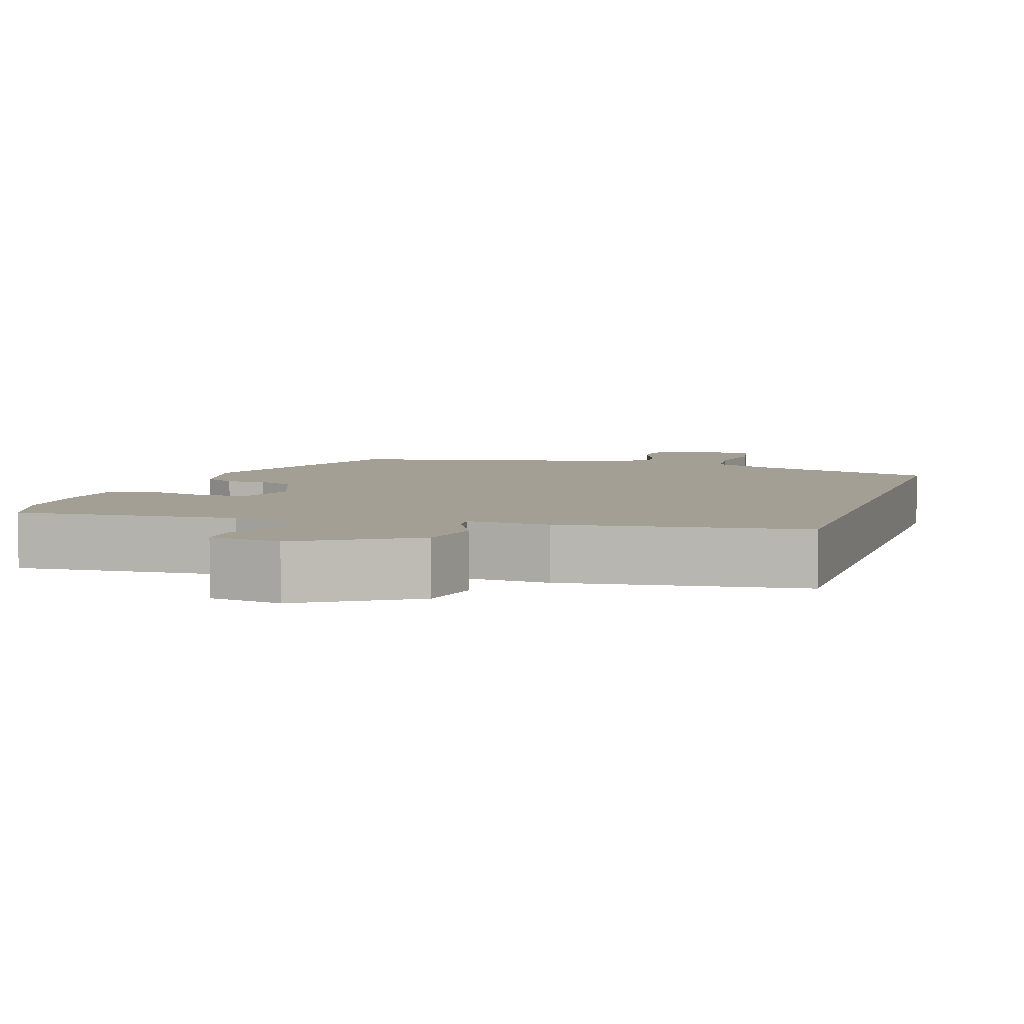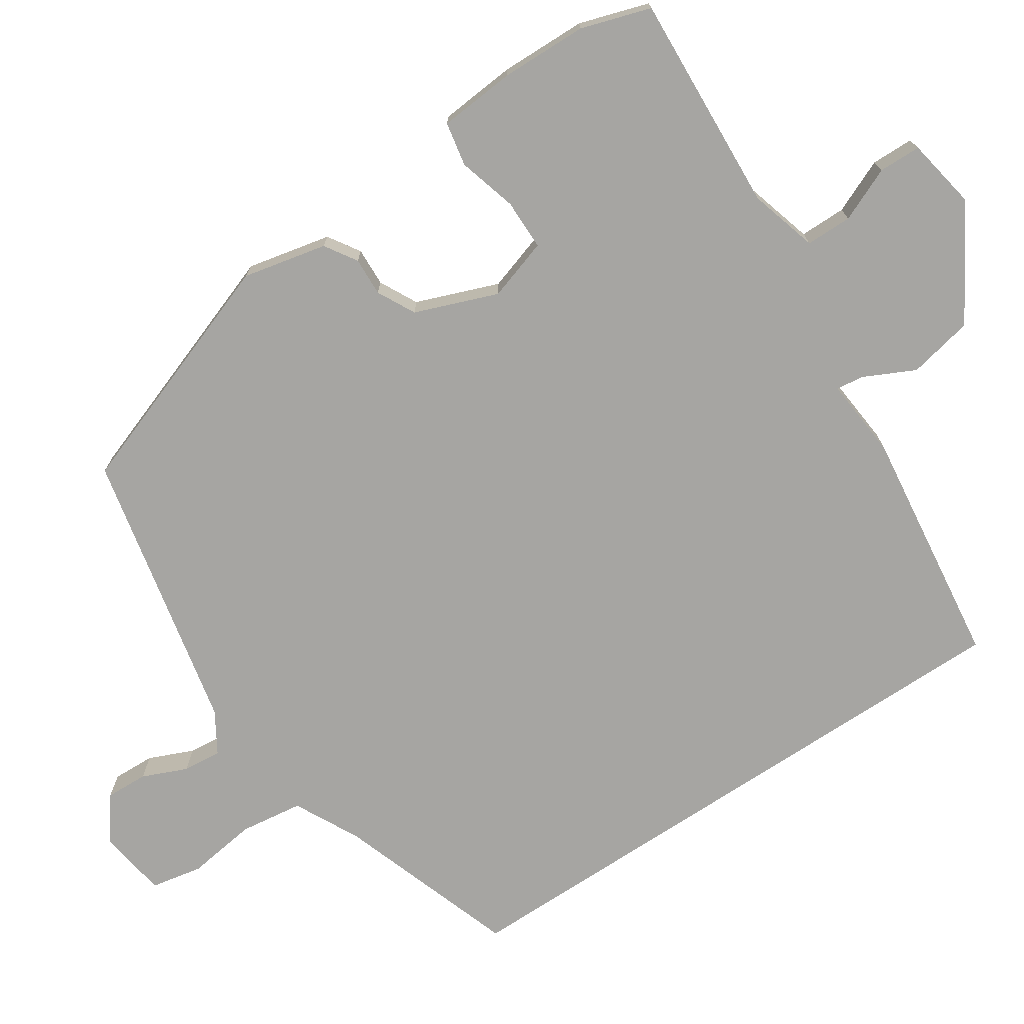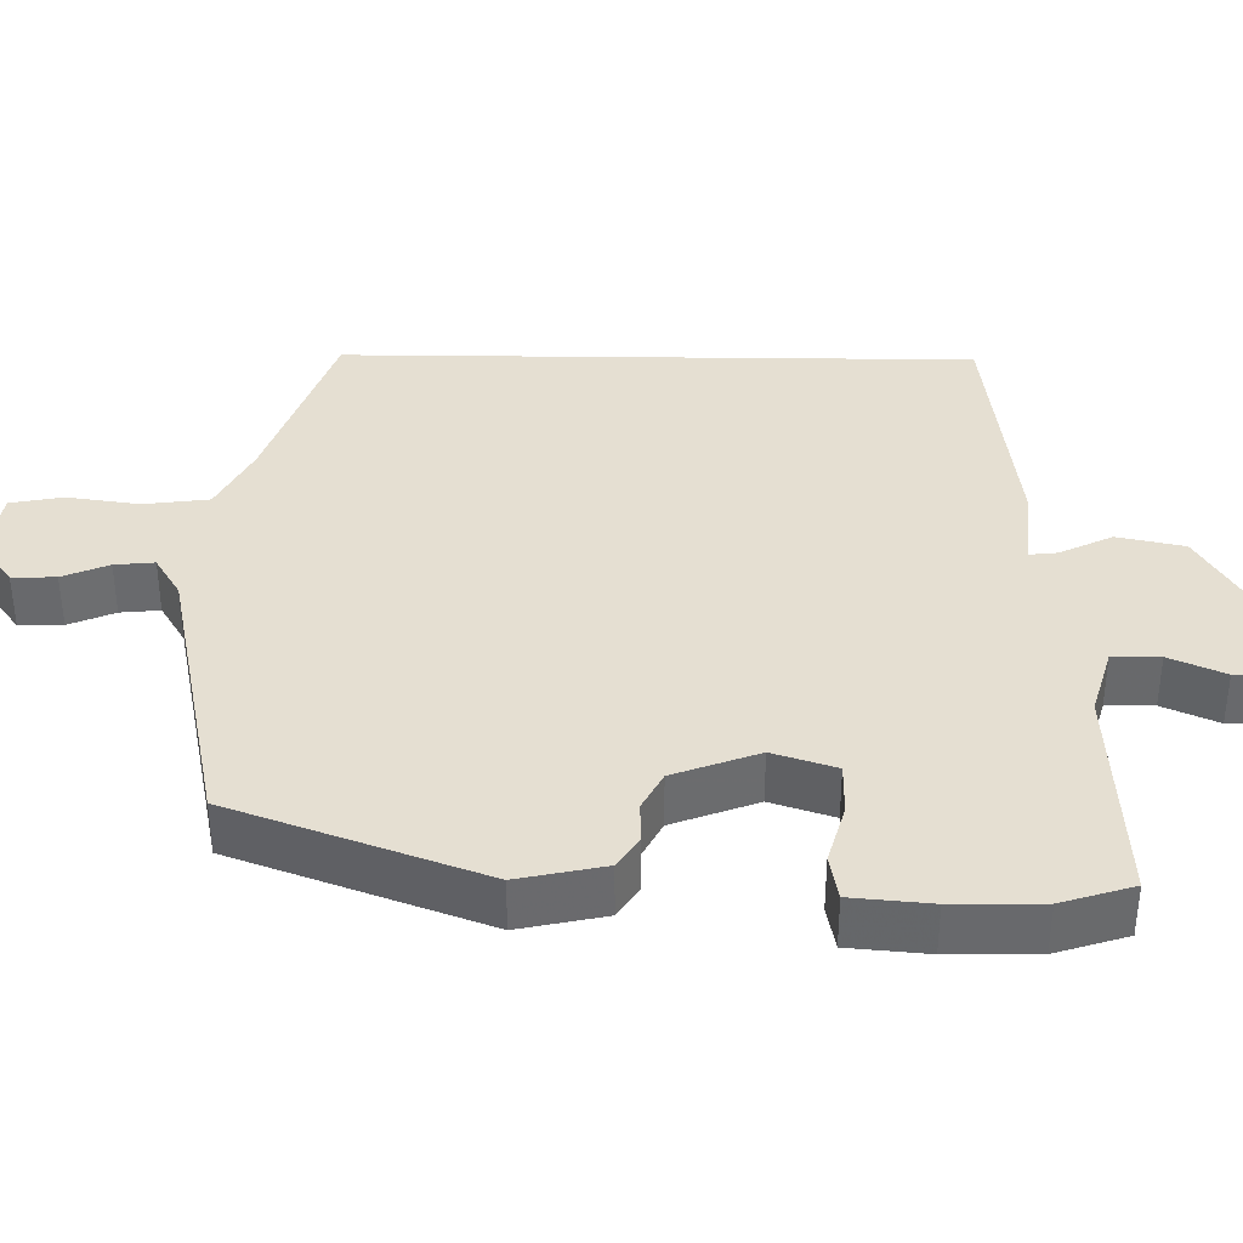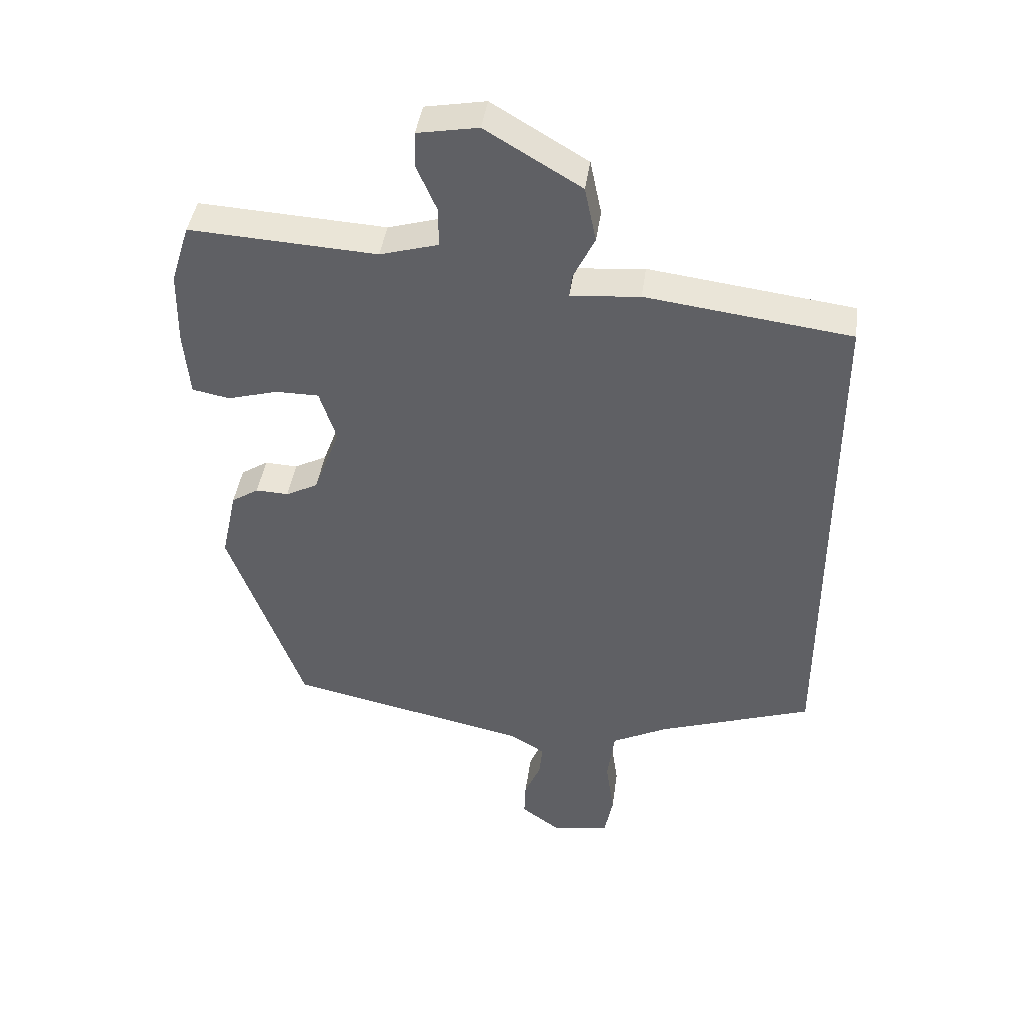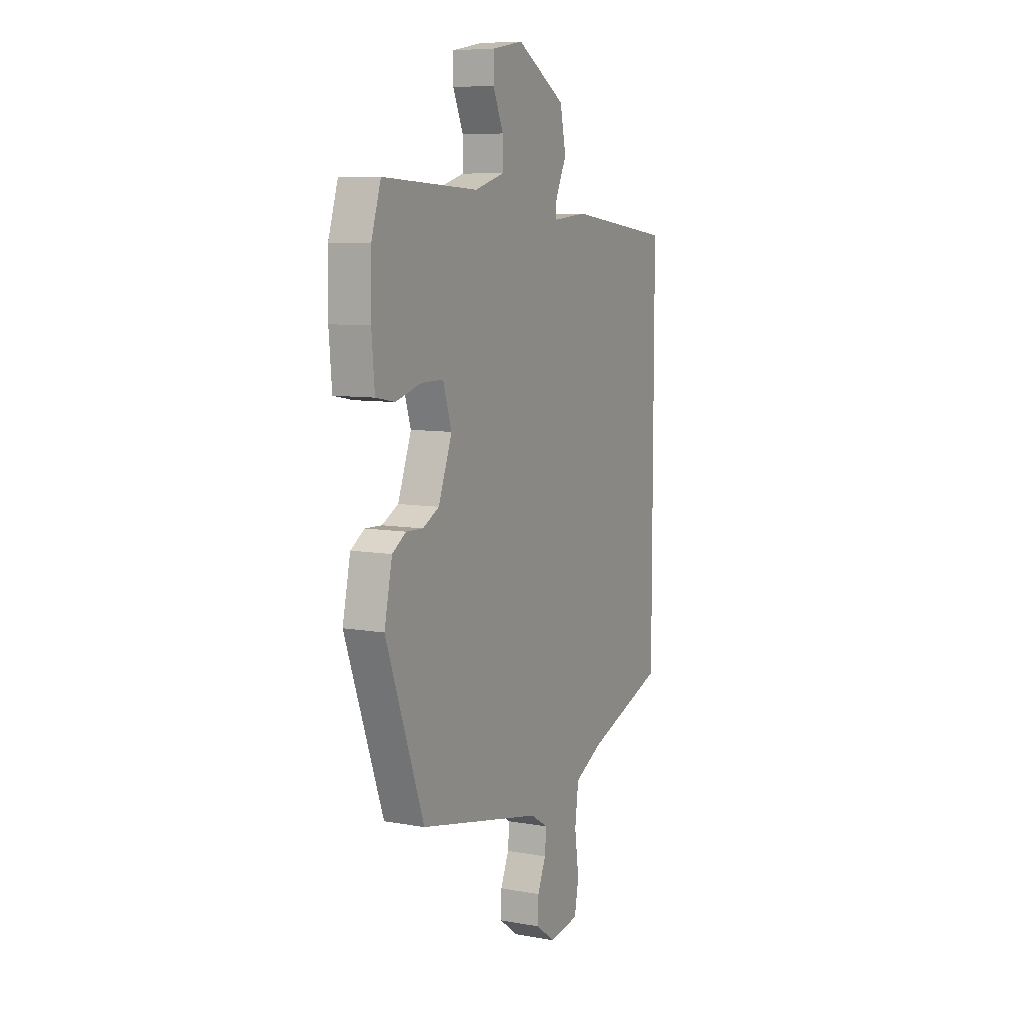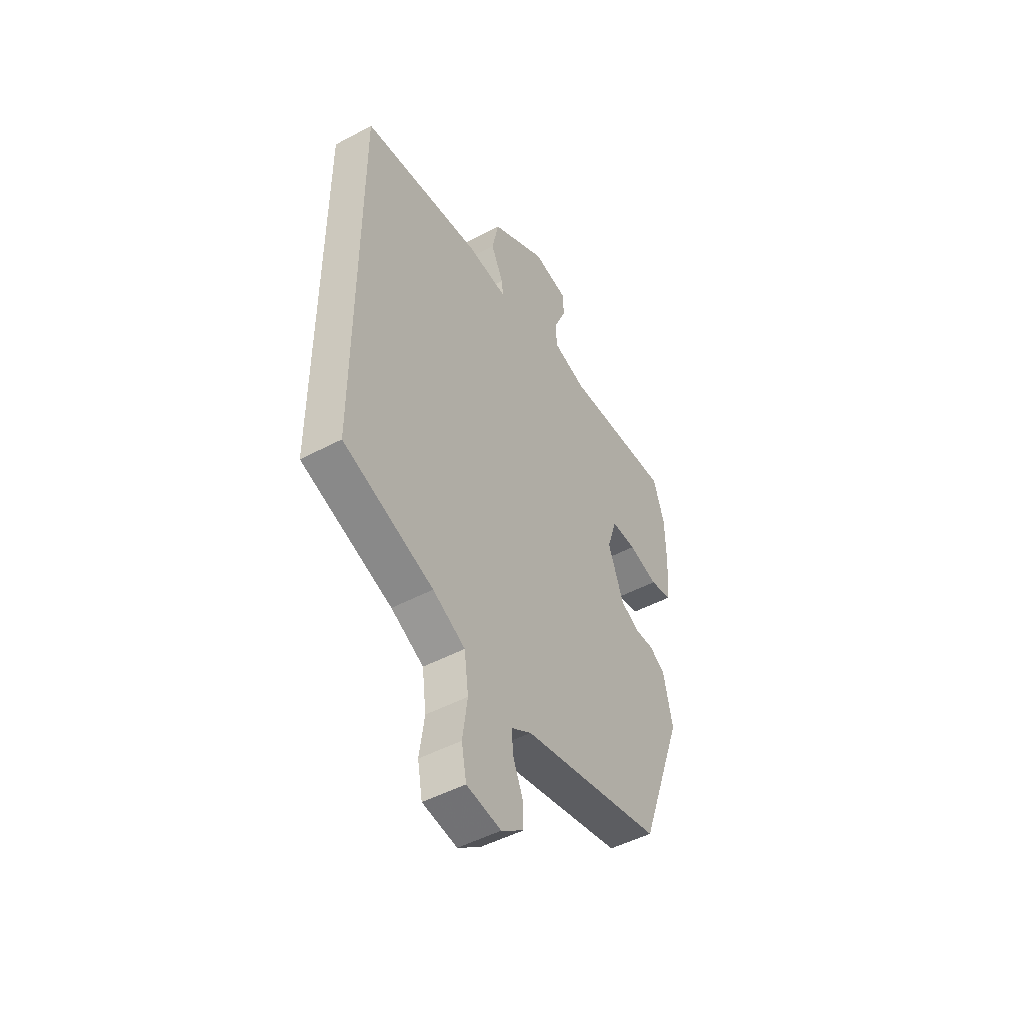
<metadata>
{"format":"obj","ext":"obj","renderer":"f3d","projection":"perspective","resolution":1024,"background":"white","views":[{"elev":5.5,"azim":17.2,"up":"+Y"},{"elev":-73.6,"azim":-56.6,"up":"+Y"},{"elev":37.3,"azim":-89.2,"up":"+Y"},{"elev":42.4,"azim":8.0,"up":"+Z"},{"elev":8.1,"azim":-63.6,"up":"+Z"},{"elev":-48.4,"azim":120.8,"up":"+Z"}]}
</metadata>
<code>
v -0.526 0.07 0.418
v -0.497 0.07 0.51
v -0.207 0.07 0.494
v -0.117 0.07 0.52
v -0.117 0.07 0.581
v -0.148 0.07 0.652
v -0.147 0.07 0.708
v -0.053 0.07 0.725
v 0.095 0.07 0.637
v 0.113 0.07 0.551
v 0.08 0.07 0.483
v 0.076 0.07 0.447
v 0.183 0.07 0.457
v 0.5 0.07 0.417
v 0.5 0.07 -0.395
v 0.261 0.07 -0.478
v 0.175 0.07 -0.522
v 0.164 0.07 -0.606
v 0.177 0.07 -0.698
v 0.164 0.07 -0.766
v 0.073 0.07 -0.78
v 0.014 0.07 -0.737
v 0.016 0.07 -0.681
v 0.041 0.07 -0.622
v 0.046 0.07 -0.571
v -0.008 0.07 -0.538
v -0.382 0.07 -0.459
v -0.498 0.07 -0.139
v -0.474 0.07 -0.028
v -0.432 0.07 -0.001
v -0.381 0.07 -0.003
v -0.331 0.07 0.023
v -0.29 0.07 0.132
v -0.316 0.07 0.213
v -0.383 0.07 0.213
v -0.461 0.07 0.191
v -0.519 0.07 0.202
v -0.528 0.07 0.304
v -0.526 0 0.418
v -0.497 0 0.51
v -0.207 0 0.494
v -0.117 0 0.52
v -0.117 0 0.581
v -0.148 0 0.652
v -0.147 0 0.708
v -0.053 0 0.725
v 0.095 0 0.637
v 0.113 0 0.551
v 0.08 0 0.483
v 0.076 0 0.447
v 0.183 0 0.457
v 0.5 0 0.417
v 0.5 0 -0.395
v 0.261 0 -0.478
v 0.175 0 -0.522
v 0.164 0 -0.606
v 0.177 0 -0.698
v 0.164 0 -0.766
v 0.073 0 -0.78
v 0.014 0 -0.737
v 0.016 0 -0.681
v 0.041 0 -0.622
v 0.046 0 -0.571
v -0.008 0 -0.538
v -0.382 0 -0.459
v -0.498 0 -0.139
v -0.474 0 -0.028
v -0.432 0 -0.001
v -0.381 0 -0.003
v -0.331 0 0.023
v -0.29 0 0.132
v -0.316 0 0.213
v -0.383 0 0.213
v -0.461 0 0.191
v -0.519 0 0.202
v -0.528 0 0.304
f 1 2 3
f 38 1 3
f 37 38 3
f 36 37 3
f 35 36 3
f 34 35 3 4
f 33 34 4
f 32 33 4
f 29 30 31
f 28 29 31
f 27 28 31
f 26 27 31
f 25 26 31 32
f 22 23 24
f 21 22 24
f 20 21 24
f 19 20 24
f 18 19 24
f 17 18 24 25
f 25 32 4
f 17 25 4
f 16 17 4
f 14 15 16
f 13 14 16
f 12 13 16
f 9 10 11
f 8 9 11
f 7 8 11
f 6 7 11
f 5 6 11
f 5 11 12
f 4 5 12 16
f 41 40 39
f 41 39 76
f 41 76 75
f 41 75 74
f 41 74 73
f 42 41 73 72
f 42 72 71
f 42 71 70
f 69 68 67
f 69 67 66
f 69 66 65
f 69 65 64
f 70 69 64 63
f 62 61 60
f 62 60 59
f 62 59 58
f 62 58 57
f 62 57 56
f 63 62 56 55
f 42 70 63
f 42 63 55
f 42 55 54
f 54 53 52
f 54 52 51
f 54 51 50
f 49 48 47
f 49 47 46
f 49 46 45
f 49 45 44
f 49 44 43
f 50 49 43
f 54 50 43 42
f 1 39 40 2
f 2 40 41 3
f 3 41 42 4
f 4 42 43 5
f 5 43 44 6
f 6 44 45 7
f 7 45 46 8
f 8 46 47 9
f 9 47 48 10
f 10 48 49 11
f 11 49 50 12
f 12 50 51 13
f 13 51 52 14
f 14 52 53 15
f 15 53 54 16
f 16 54 55 17
f 17 55 56 18
f 18 56 57 19
f 19 57 58 20
f 20 58 59 21
f 21 59 60 22
f 22 60 61 23
f 23 61 62 24
f 24 62 63 25
f 25 63 64 26
f 26 64 65 27
f 27 65 66 28
f 28 66 67 29
f 29 67 68 30
f 30 68 69 31
f 31 69 70 32
f 32 70 71 33
f 33 71 72 34
f 34 72 73 35
f 35 73 74 36
f 36 74 75 37
f 37 75 76 38
f 38 76 39 1

</code>
